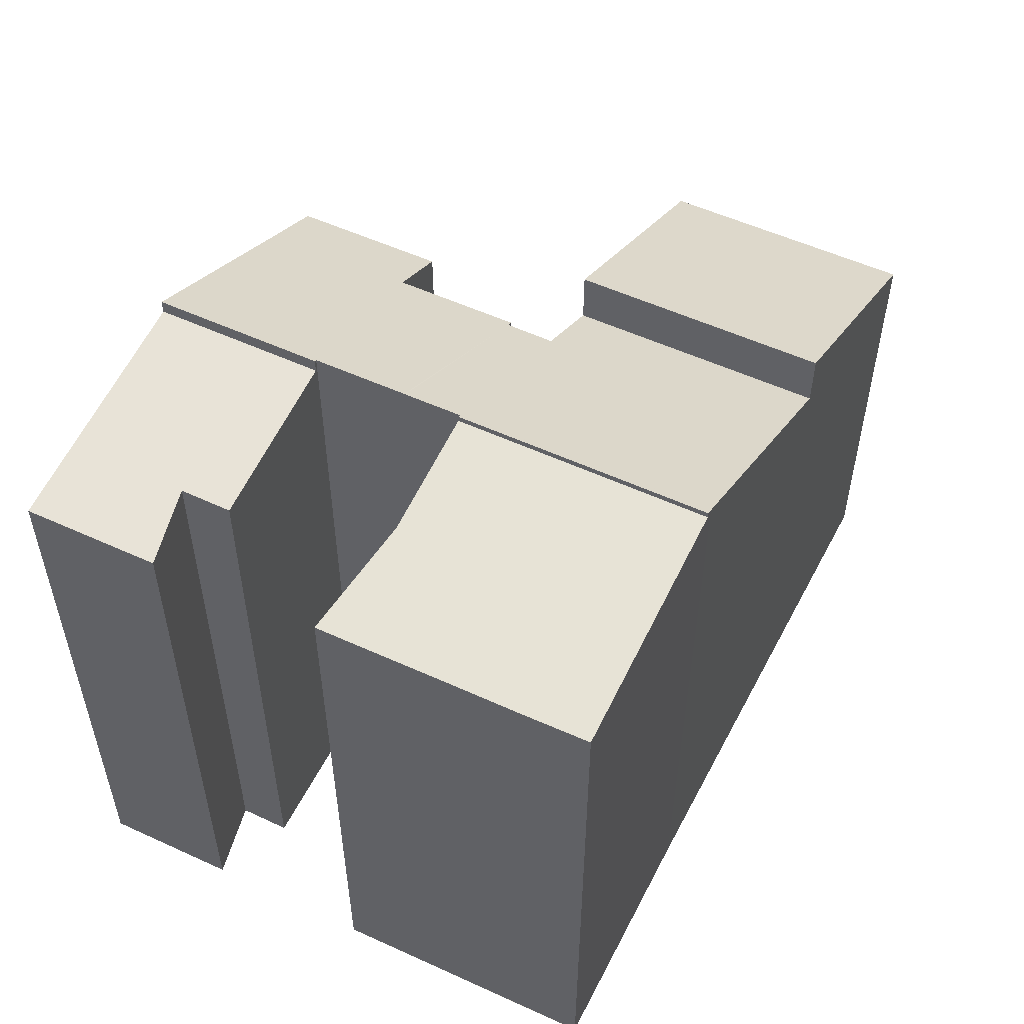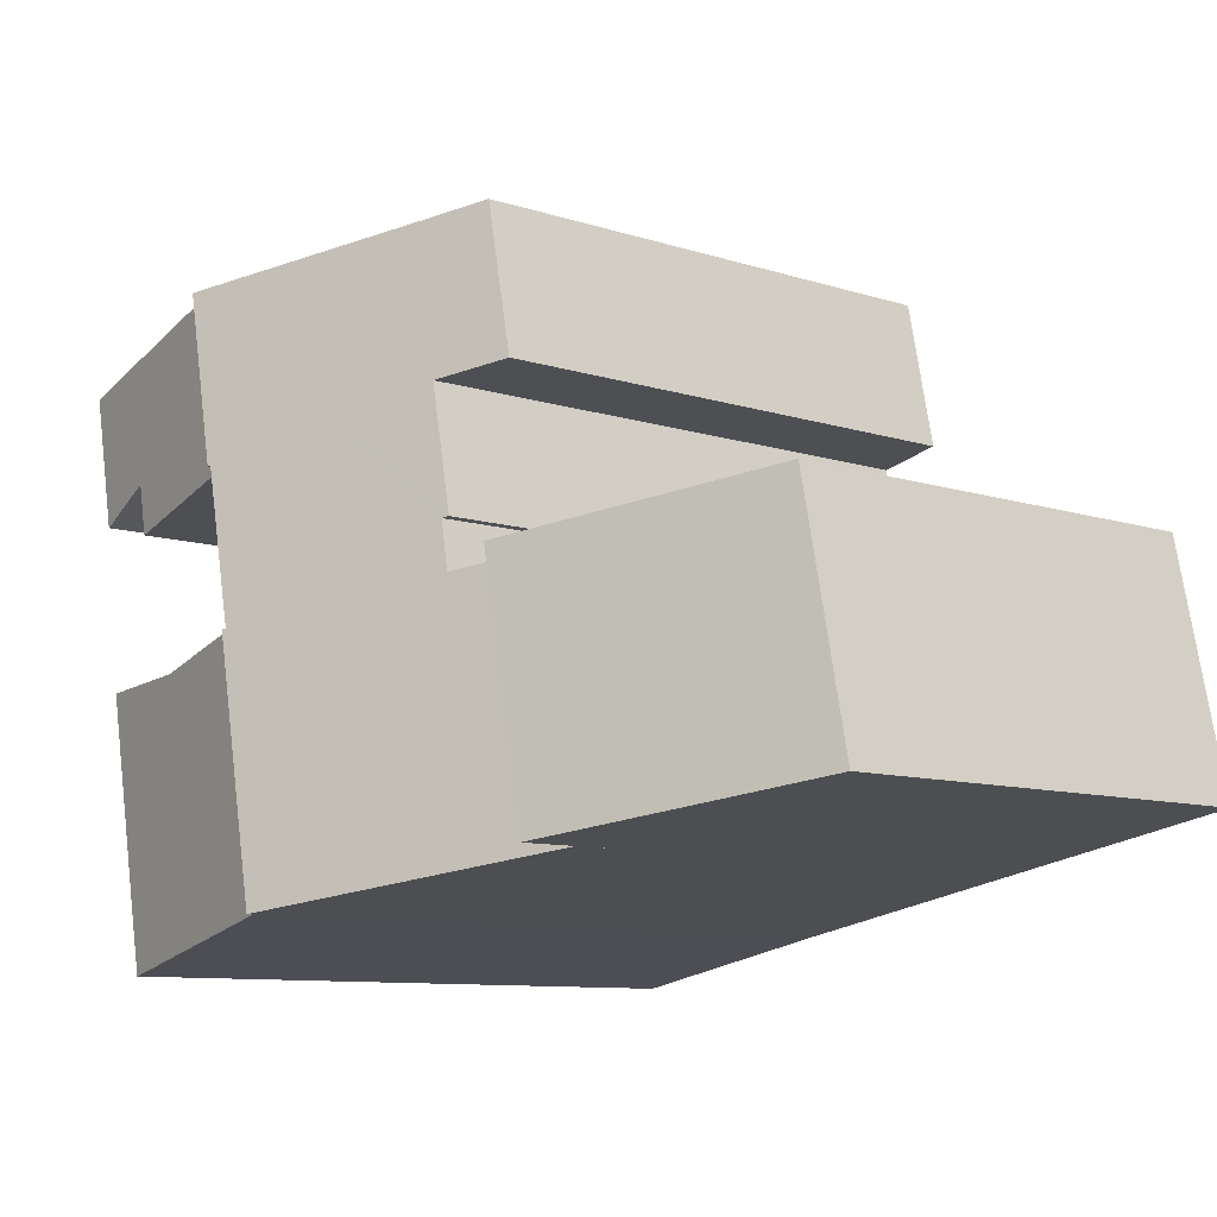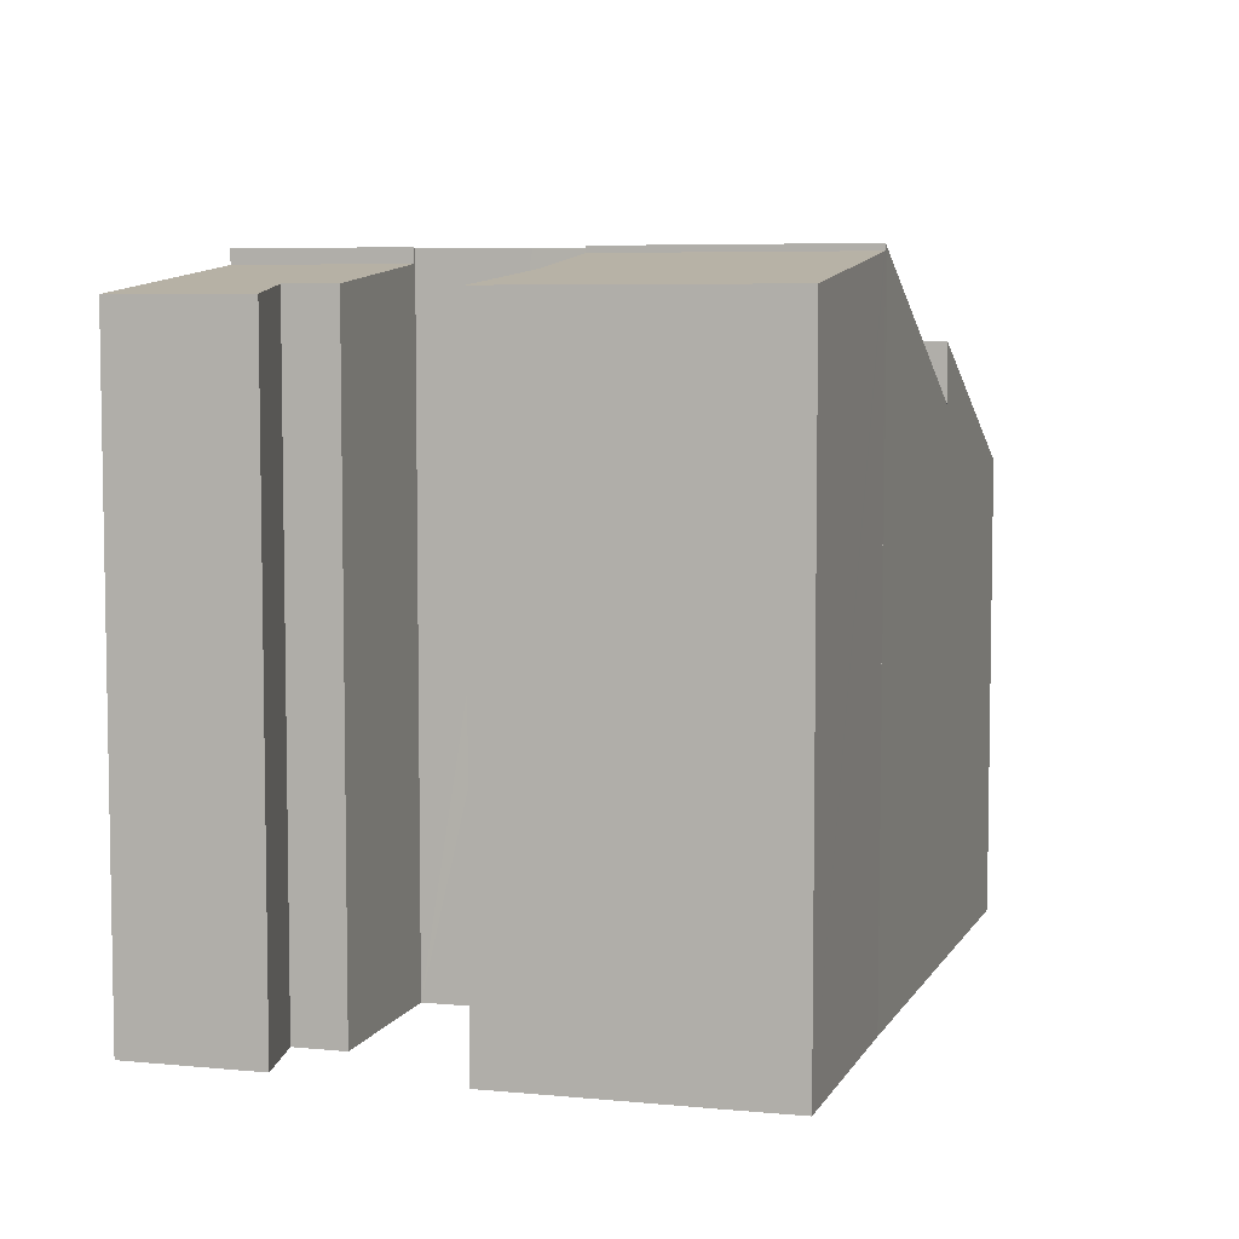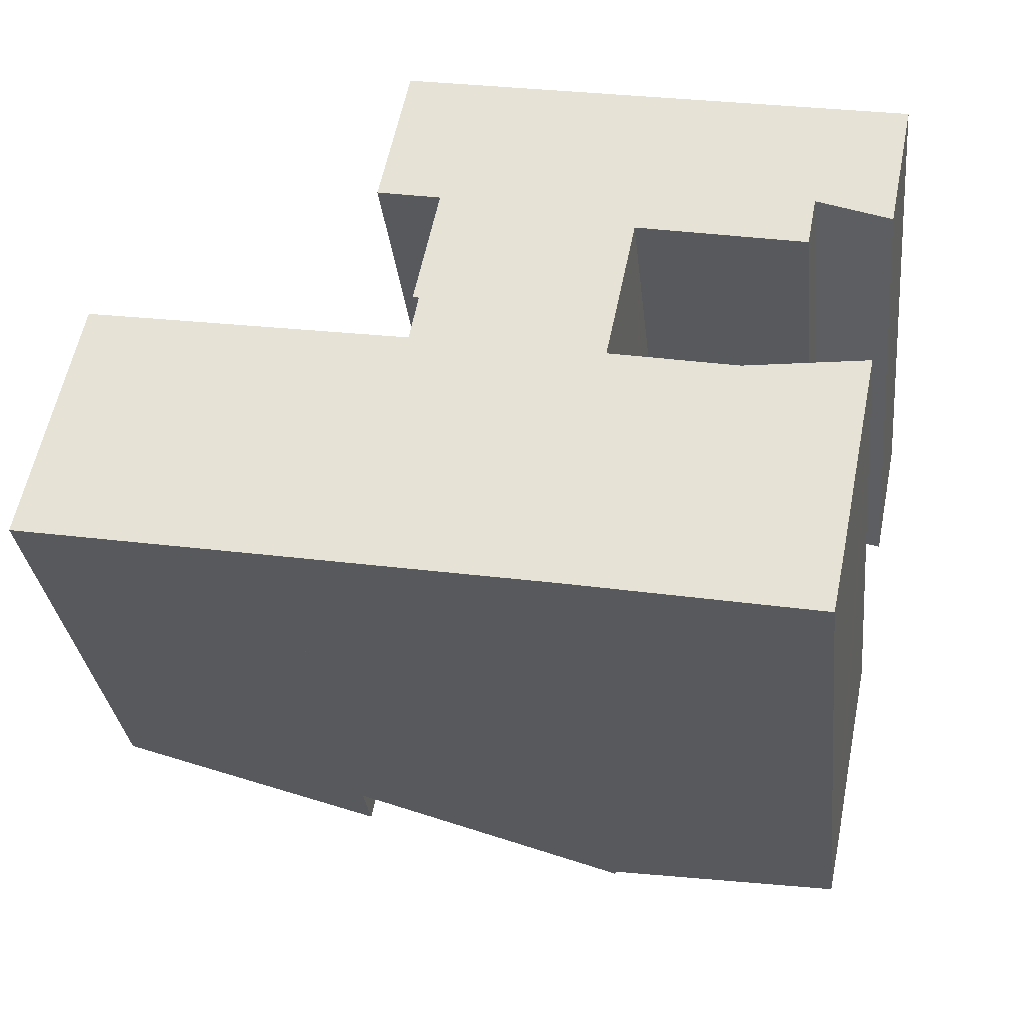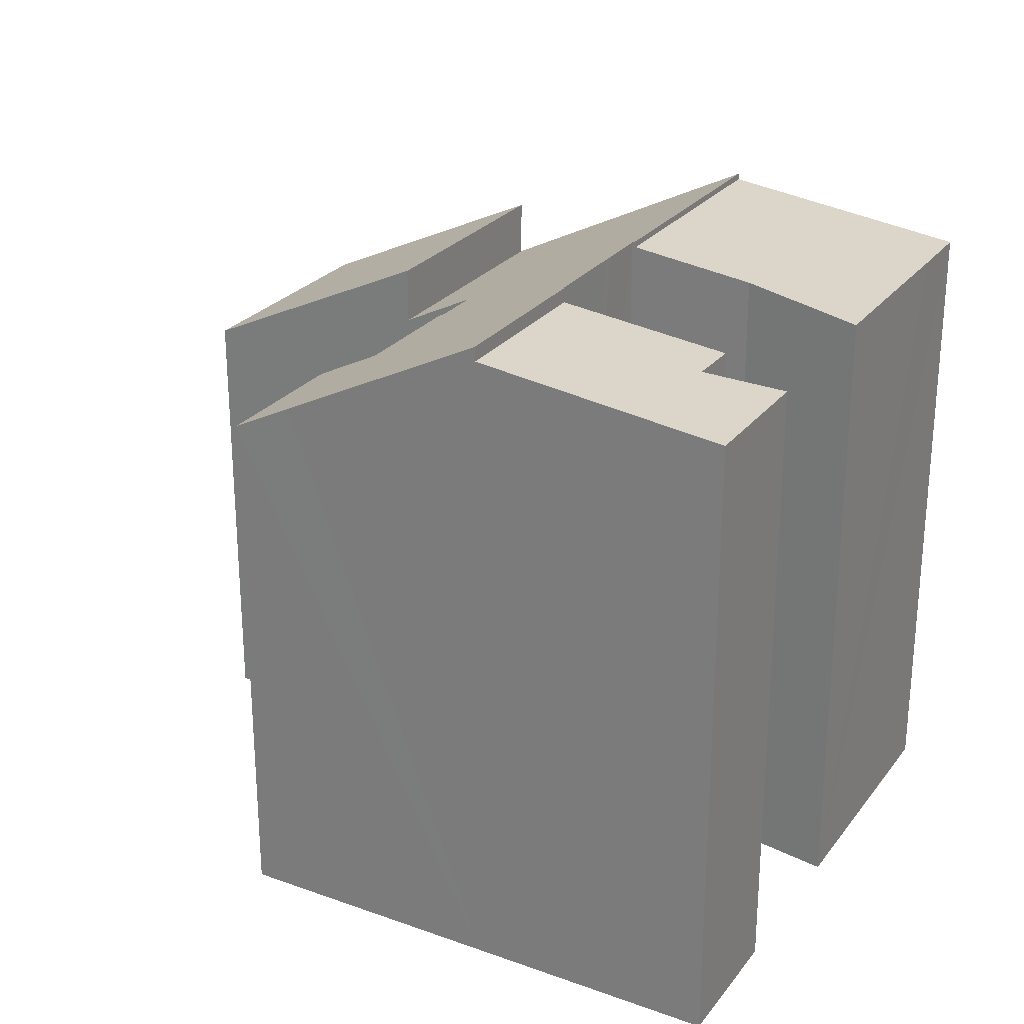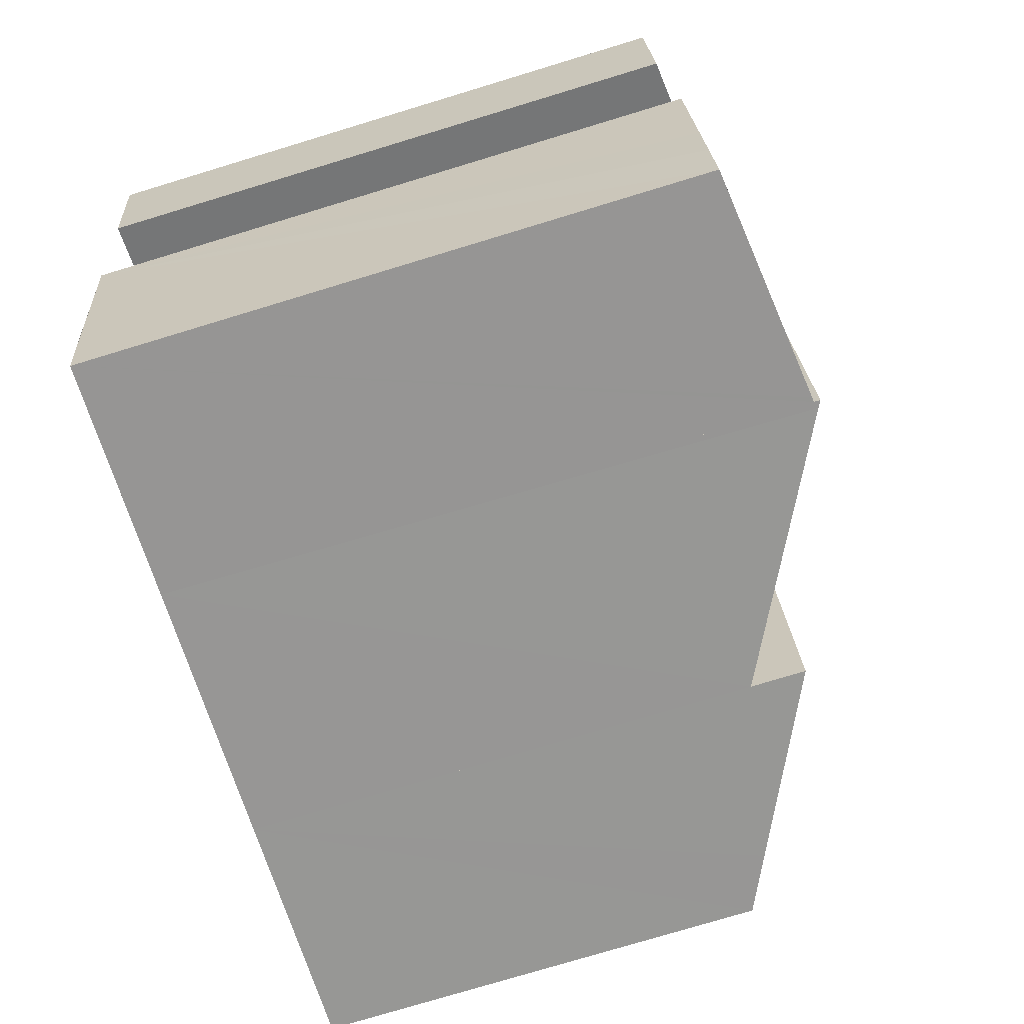
<metadata>
{"format":"obj","ext":"obj","renderer":"f3d","projection":"perspective","resolution":1024,"background":"white","views":[{"elev":54.3,"azim":127.4,"up":"+Y"},{"elev":-9.6,"azim":-129.9,"up":"+Z"},{"elev":6.1,"azim":117.6,"up":"+Y"},{"elev":-32.1,"azim":6.5,"up":"+Z"},{"elev":26.0,"azim":40.4,"up":"+Y"},{"elev":-77.4,"azim":106.8,"up":"+Z"}]}
</metadata>
<code>
v  18.65 20.53 9.589
v  18.57 20.49 9.605
v  19.7 20.53 14.79
v  13.36 17.27 16.01
v  11.41 16.3 16.15
v  11.46 16.3 16.39
v  10.52 16.29 11.76
v  12.52 17.32 11.36
v  12.39 17.32 10.73
v  11.79 17.32 7.803
v  11.74 17.32 7.524
v  11.93 17.42 7.484
v  17.97 20.48 6.726
v  18.56 20.49 9.536
v  17.96 20.48 6.686
v  9.325 16.25 6.407
v  15.92 20.42 -2.827
v  7.743 16.24 -1.375
v  9.426 16.3 6.389
v  11.65 17.43 6.002
v  17.6 20.48 4.924
v  16.14 20.54 -2.868
v  17.91 20.48 6.389
v  17.7 20.53 4.903
v  11.65 -3.675e-16 6.002
v  11.93 -4.583e-16 7.484
v  11.74 -4.607e-16 7.524
v  11.79 -4.778e-16 7.803
v  12.52 -6.958e-16 11.36
v  12.39 -6.571e-16 10.73
v  10.52 -7.202e-16 11.76
v  11.46 -1.003e-15 16.39
v  11.41 -9.888e-16 16.15
v  9.325 -3.923e-16 6.407
v  7.743 8.419e-17 -1.375
v  18.65 -5.872e-16 9.589
v  18.57 -5.881e-16 9.605
v  16.14 1.756e-16 -2.868
v  15.92 1.731e-16 -2.827
v  19.7 -9.056e-16 14.79
v  13.36 -9.804e-16 16.01
v  17.7 -3.002e-16 4.903
v  17.6 -3.015e-16 4.924
v  9.426 -3.912e-16 6.389
v  18.56 -5.839e-16 9.536
v  17.91 -3.912e-16 6.389
v  17.97 -4.118e-16 6.726
v  17.96 -4.094e-16 6.686
v  17.7 20.34 4.903
v  16.29 20.32 -2.897
v  16.14 20.34 -2.868
v  23.62 19.41 -4.276
v  24.07 19.41 -2.185
v  21.53 19.86 4.152
v  24.47 19.41 -0.21
v  25.34 19.4 4.036
v  21.53 -2.542e-16 4.152
v  25.34 -2.471e-16 4.036
v  23.62 2.618e-16 -4.276
v  24.47 1.286e-17 -0.21
v  24.07 1.338e-16 -2.185
v  16.29 1.774e-16 -2.897
v  7.743 18 -1.375
v  1.602 14.3 7.751
v  9.325 18 6.407
v  1.828 15.16 -0.325
v  0 14.29 8.748e-16
v  1.602 -4.746e-16 7.751
v  0 0 0
v  1.828 1.99e-17 -0.325
v  26.39 19.22 9.2
v  19.7 20.09 14.79
v  27.23 19.22 13.34
v  24.11 19.49 10.12
v  23.91 19.49 9.073
v  23.8 19.49 8.553
v  18.65 20.09 9.589
v  27.23 -8.167e-16 13.34
v  26.39 -5.633e-16 9.2
v  24.11 -6.199e-16 10.12
v  23.8 -5.237e-16 8.553
v  23.91 -5.556e-16 9.073
g defaultobject
f 1 2 3
f 4 5 6
f 5 4 7
f 7 4 8
f 8 4 3
f 8 3 9
f 9 3 10
f 10 3 11
f 11 3 12
f 12 3 2
f 12 2 13
f 13 2 14
f 12 13 15
f 16 17 18
f 17 16 19
f 17 19 20
f 17 20 12
f 17 12 15
f 17 15 21
f 17 21 22
f 21 15 23
f 24 22 21
f 25 12 20
f 12 25 26
f 27 10 11
f 10 27 9
f 9 27 8
f 8 27 28
f 8 28 29
f 29 28 30
f 31 5 7
f 5 31 6
f 6 31 32
f 32 31 33
f 18 34 16
f 34 18 35
f 26 11 12
f 11 26 27
f 29 7 8
f 7 29 31
f 36 2 1
f 2 36 37
f 38 17 22
f 17 38 18
f 18 38 35
f 35 38 39
f 4 40 3
f 40 4 6
f 40 6 32
f 40 32 41
f 21 42 24
f 42 21 43
f 19 25 20
f 25 19 16
f 25 16 44
f 44 16 34
f 3 36 1
f 36 3 40
f 37 14 2
f 14 37 13
f 13 37 15
f 15 37 23
f 23 37 21
f 21 37 45
f 21 45 46
f 21 46 43
f 46 45 47
f 46 47 48
f 24 38 22
f 38 24 42
f 40 37 36
f 37 40 26
f 26 40 27
f 27 40 28
f 28 40 30
f 30 40 29
f 29 40 31
f 31 40 41
f 31 41 33
f 33 41 32
f 45 25 47
f 25 45 26
f 26 45 37
f 42 39 38
f 39 42 35
f 35 42 34
f 34 42 43
f 34 43 44
f 44 43 25
f 25 43 46
f 25 46 48
f 25 48 47
f 49 50 51
f 50 49 52
f 52 49 53
f 53 49 54
f 53 54 55
f 55 54 56
f 42 54 49
f 54 42 57
f 57 56 54
f 56 57 58
f 58 55 56
f 55 58 53
f 53 58 52
f 52 58 59
f 59 58 60
f 59 60 61
f 59 50 52
f 50 59 51
f 51 59 38
f 38 59 62
f 38 49 51
f 49 38 42
f 57 60 58
f 60 57 42
f 60 42 38
f 60 38 61
f 61 38 59
f 59 38 62
f 63 64 65
f 64 63 66
f 64 66 67
f 67 68 64
f 68 67 69
f 64 34 65
f 34 64 68
f 34 63 65
f 63 34 35
f 35 66 63
f 66 35 67
f 67 35 69
f 69 35 70
f 70 68 69
f 68 70 34
f 34 70 35
f 71 72 73
f 72 71 74
f 72 74 75
f 72 75 76
f 72 76 77
f 40 73 72
f 73 40 78
f 78 71 73
f 71 78 79
f 80 75 74
f 75 80 76
f 76 80 81
f 81 80 82
f 71 80 74
f 80 71 79
f 76 36 77
f 36 76 81
f 36 72 77
f 72 36 40
f 36 78 40
f 78 36 80
f 80 36 81
f 80 81 82
f 79 78 80

</code>
